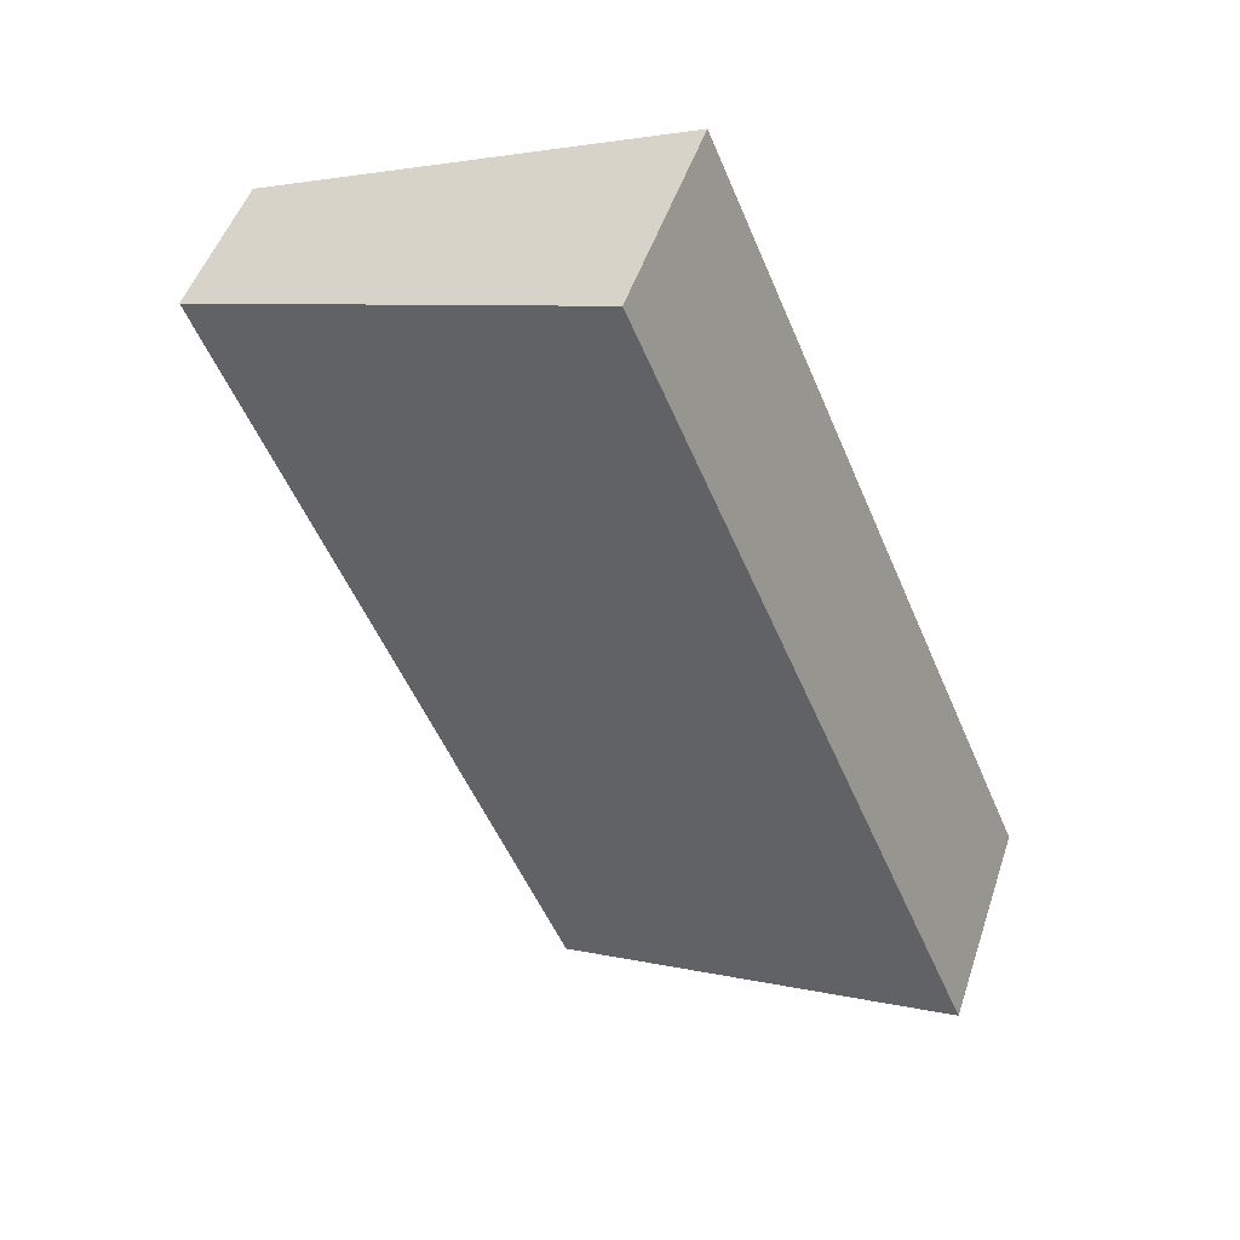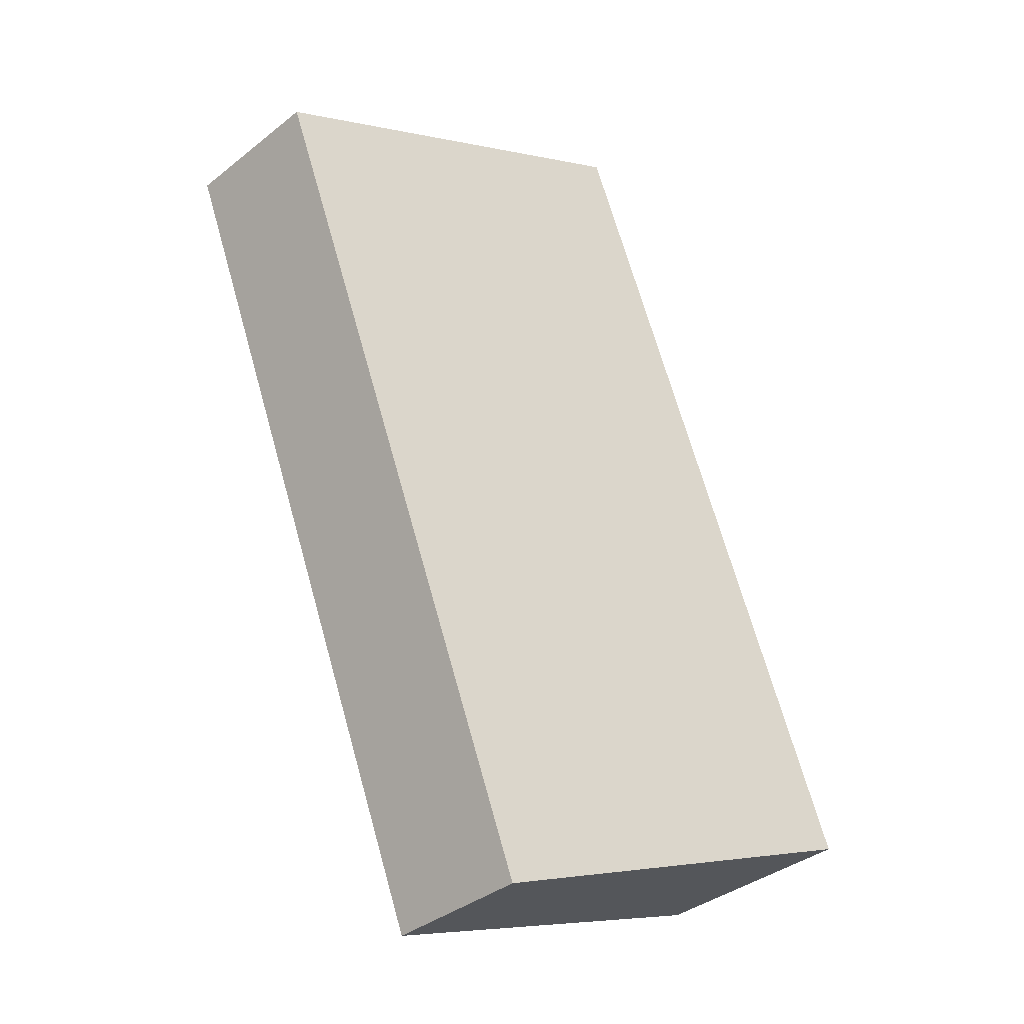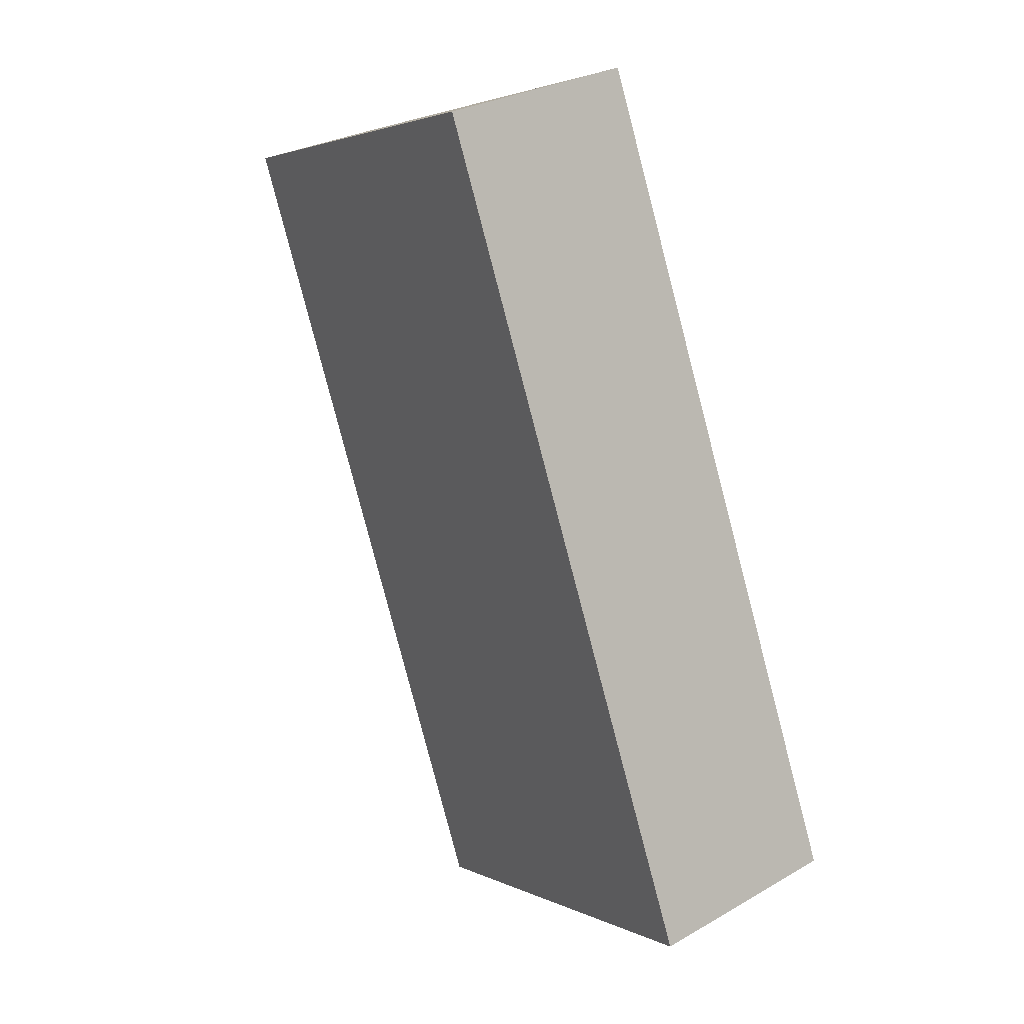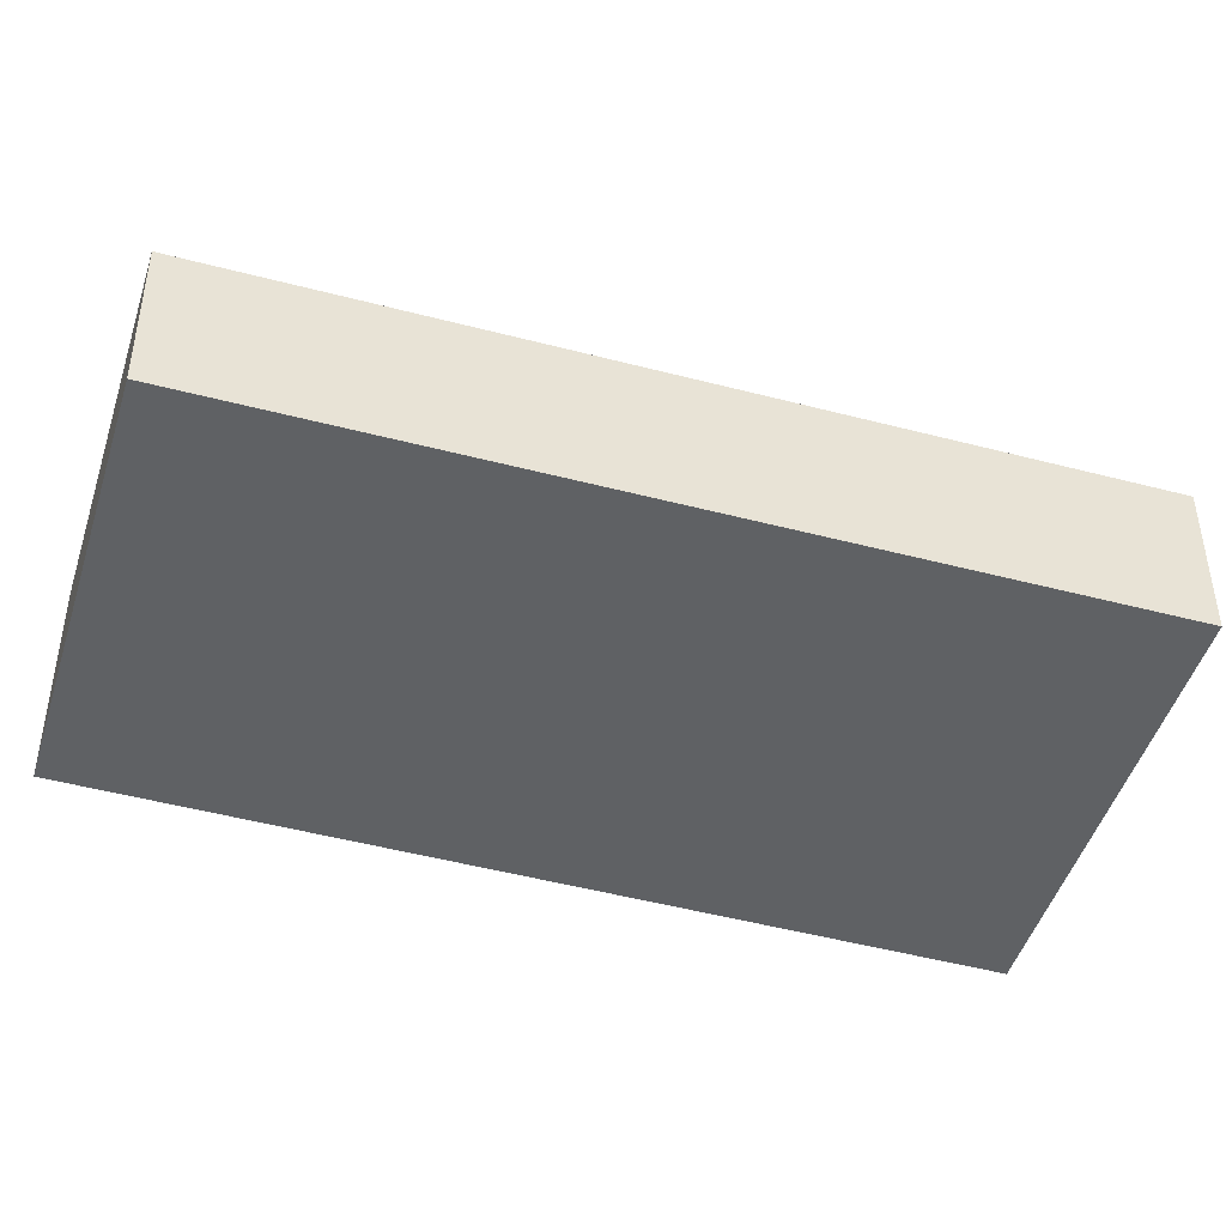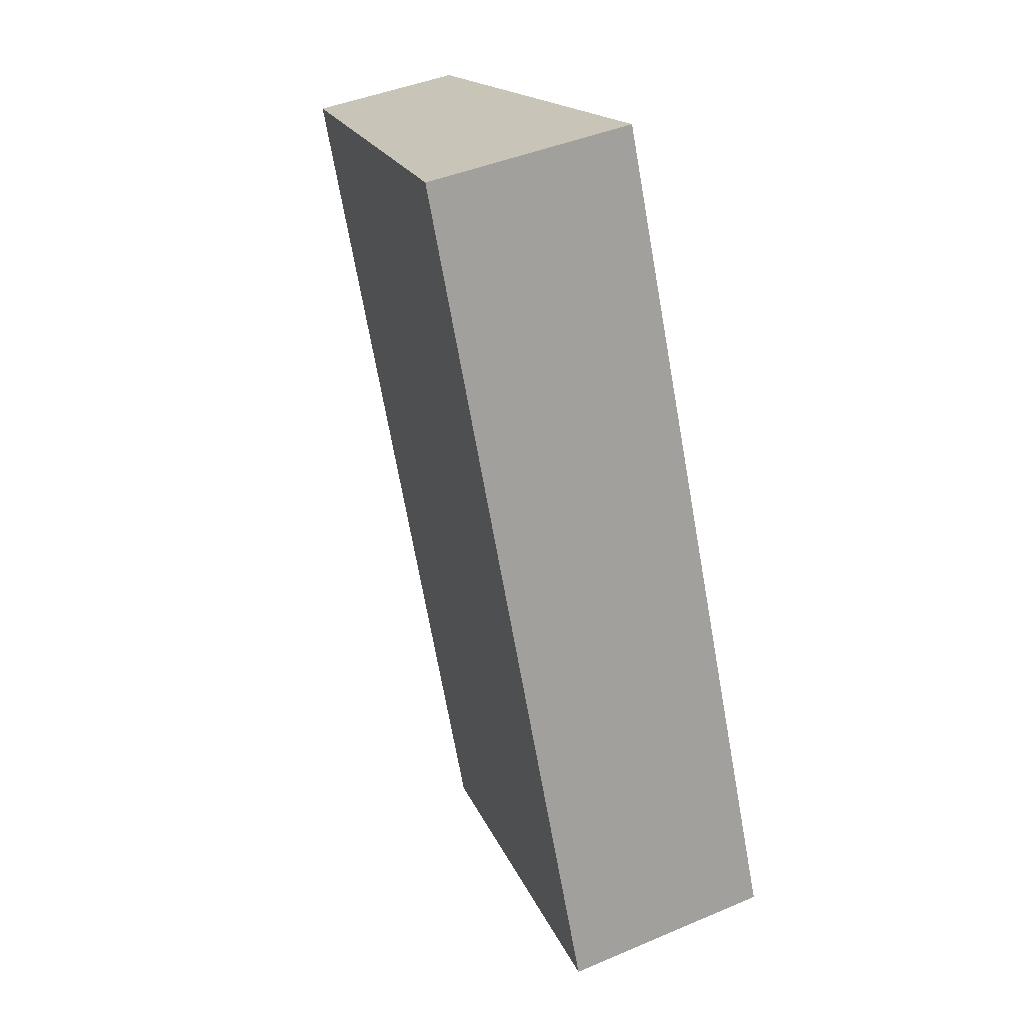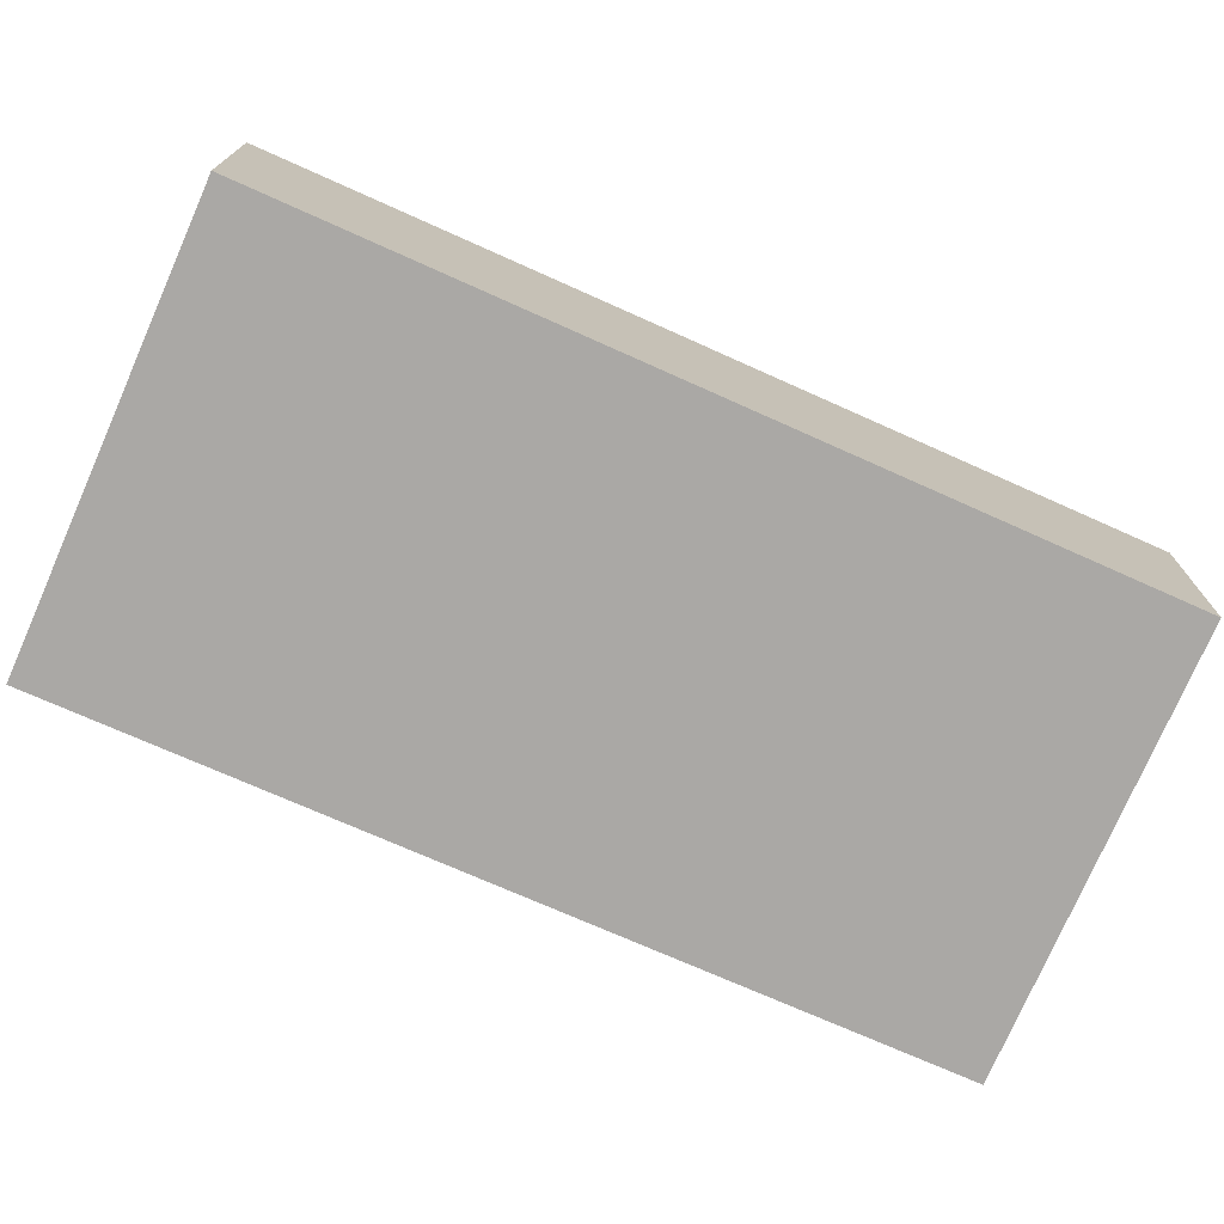
<metadata>
{"format":"obj","ext":"obj","renderer":"f3d","projection":"perspective","resolution":1024,"background":"white","views":[{"elev":49.0,"azim":-162.0,"up":"+Z"},{"elev":-37.1,"azim":135.4,"up":"+Z"},{"elev":28.1,"azim":-131.2,"up":"+Z"},{"elev":-46.4,"azim":95.4,"up":"+Y"},{"elev":42.4,"azim":-117.0,"up":"+Z"},{"elev":-75.1,"azim":-91.5,"up":"+Y"}]}
</metadata>
<code>
v  0 1.939 1.187e-16
v  6.575 1.372 5.64
v  3.677 1.372 -1.494
v  2.958 1.93 7.109
v  6.575 -3.453e-16 5.64
v  3.677 9.148e-17 -1.494
v  0 0 0
v  2.958 -4.353e-16 7.109
g defaultobject
f 1 2 3
f 2 1 4
f 5 3 2
f 3 5 6
f 3 7 1
f 7 3 6
f 7 4 1
f 4 7 8
f 8 2 4
f 2 8 5
f 8 6 5
f 6 8 7

</code>
